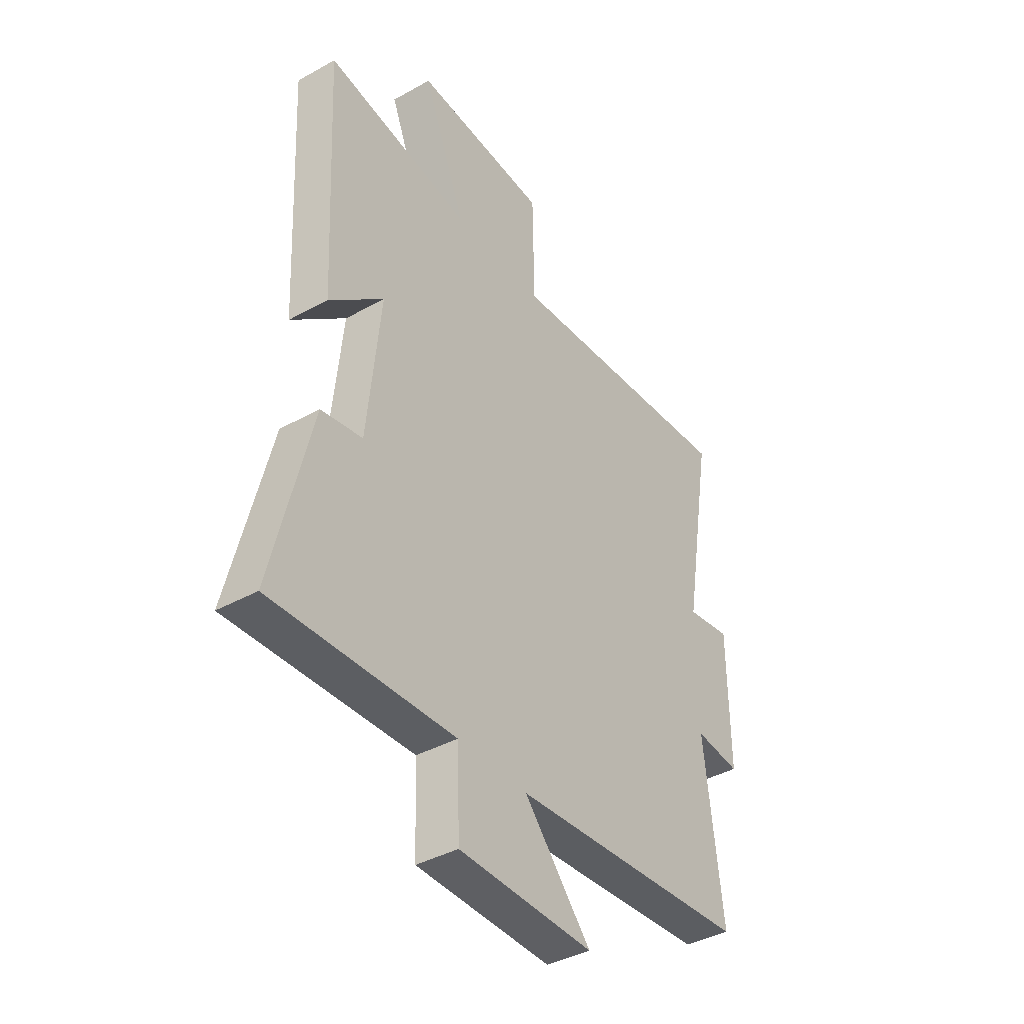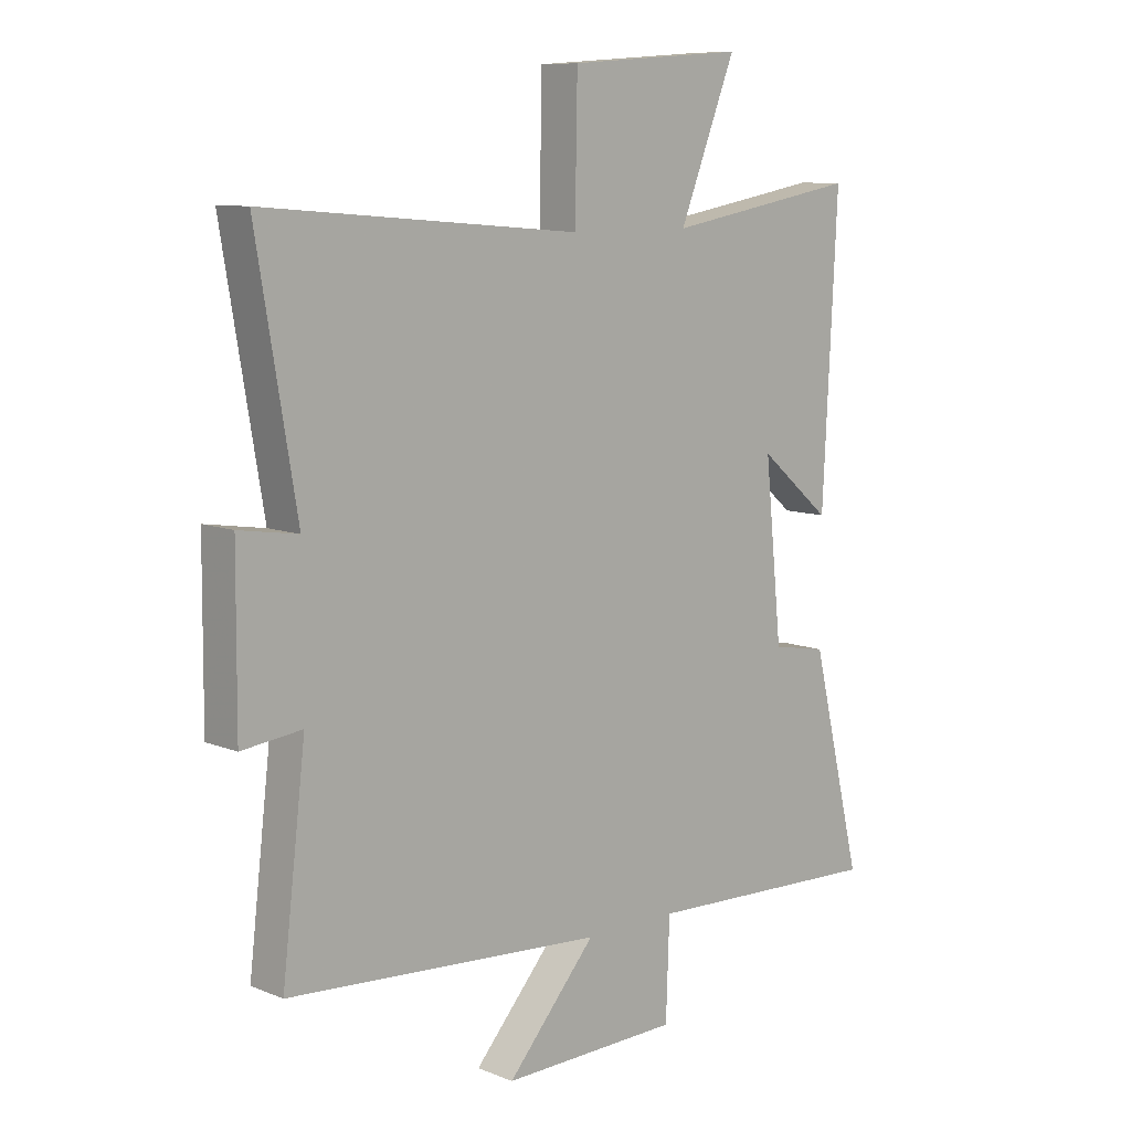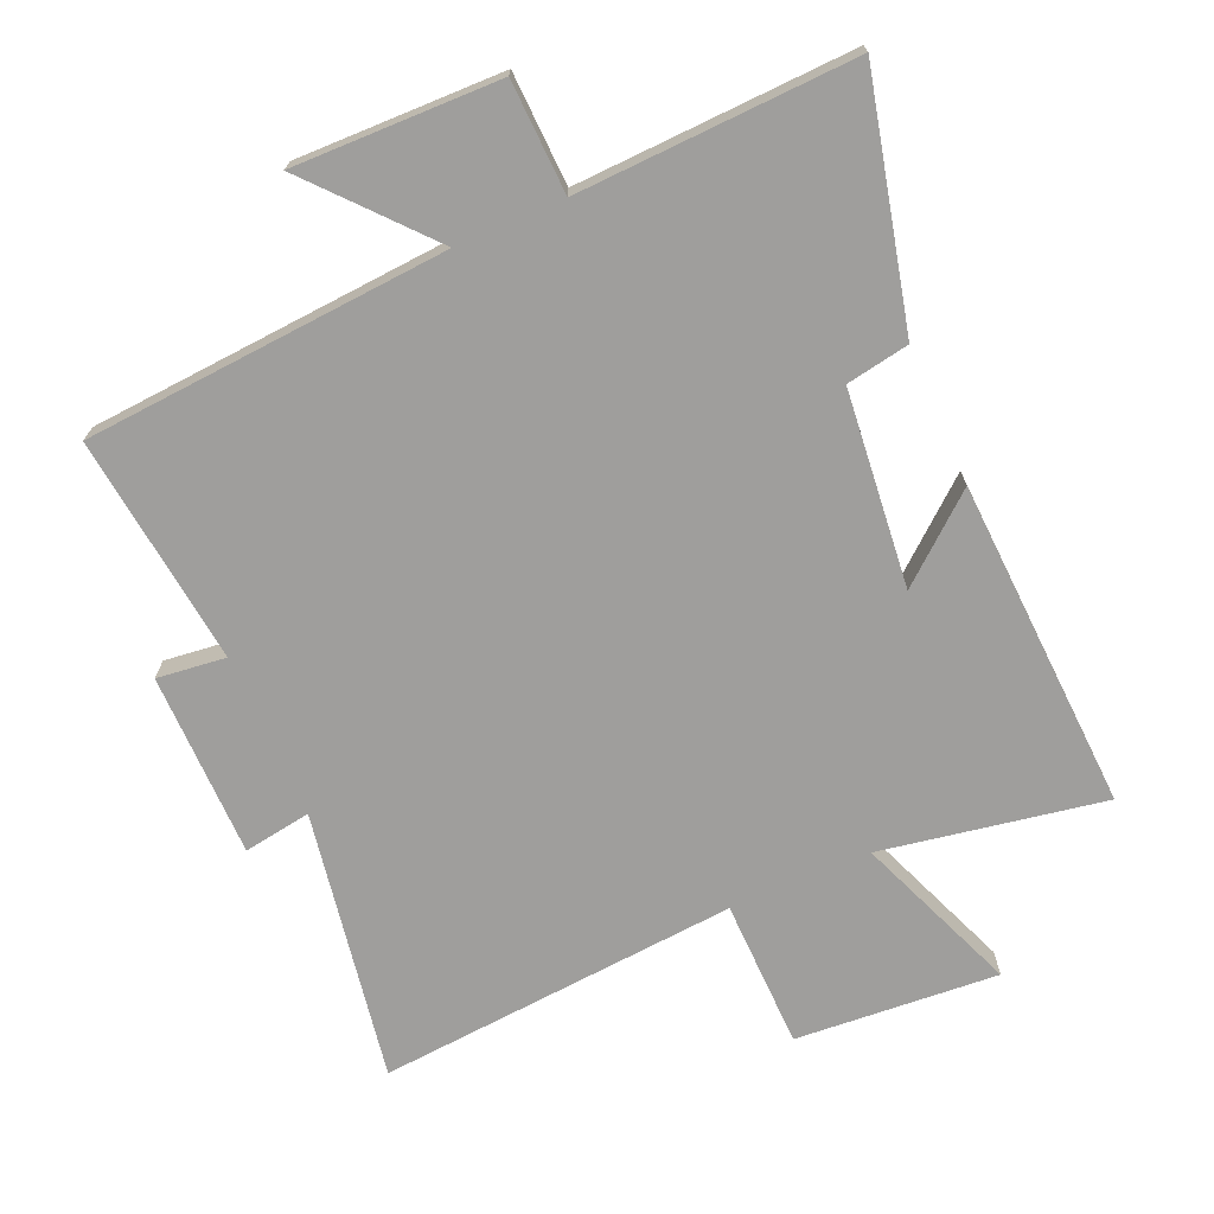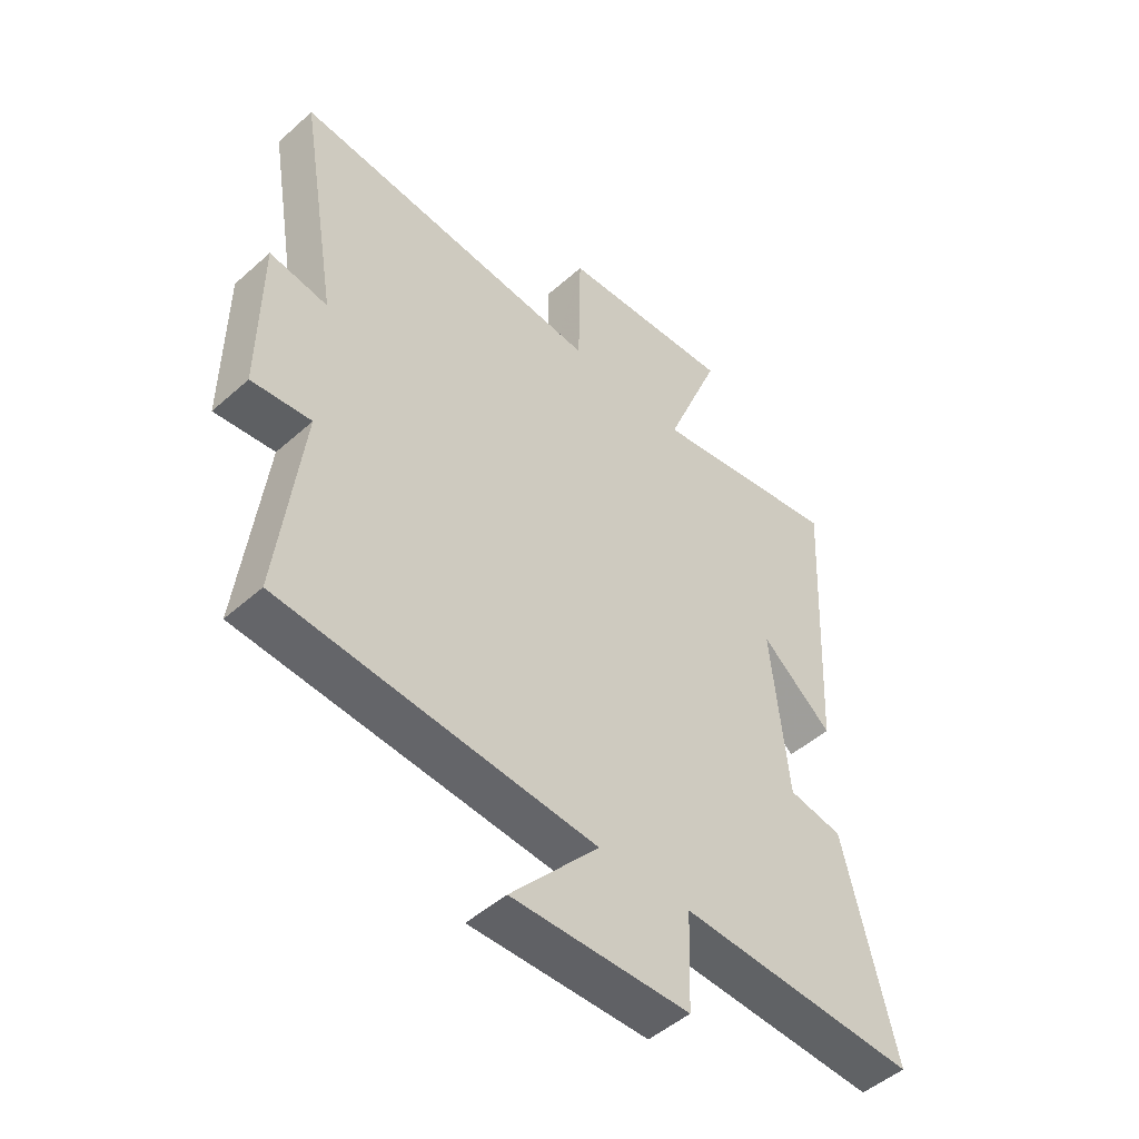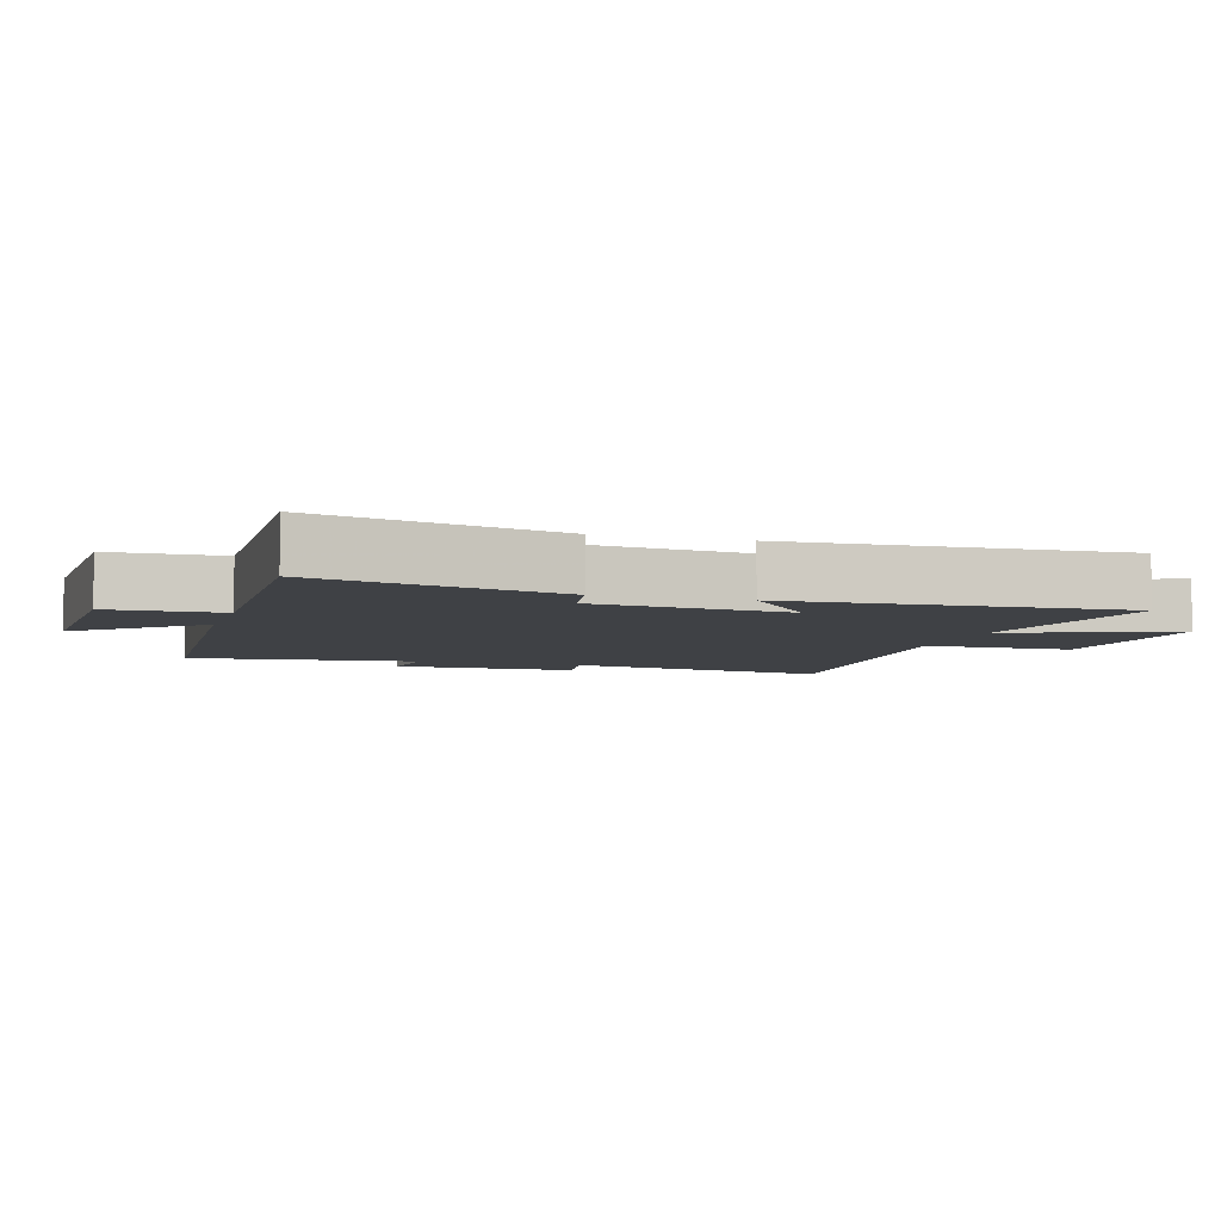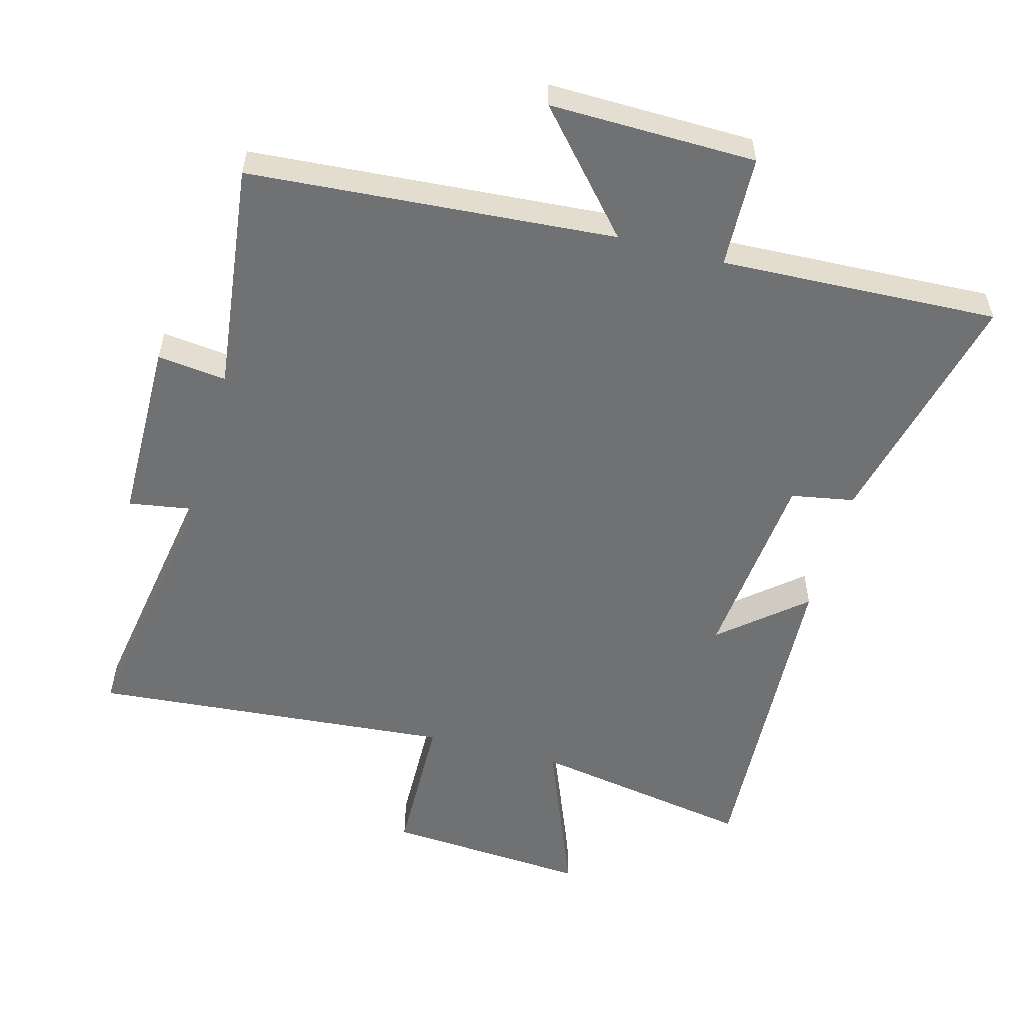
<metadata>
{"format":"obj","ext":"obj","renderer":"f3d","projection":"perspective","resolution":1024,"background":"white","views":[{"elev":-39.9,"azim":-55.4,"up":"+Z"},{"elev":9.5,"azim":136.2,"up":"+Z"},{"elev":-71.0,"azim":-156.5,"up":"+Y"},{"elev":-49.0,"azim":134.6,"up":"+Z"},{"elev":-5.6,"azim":-107.0,"up":"+Y"},{"elev":-55.1,"azim":165.0,"up":"+Y"}]}
</metadata>
<code>
v 0.541 0.07 -0.46
v -0.009 0.07 -0.5
v 0.145 0.07 -0.675
v -0.165 0.07 -0.669
v -0.171 0.07 -0.5
v -0.589 0.07 -0.517
v -0.5 0.07 -0.149
v -0.405 0.07 -0.132
v -0.375 0.07 0.164
v -0.5 0.07 0.059
v -0.525 0.07 0.559
v -0.189 0.07 0.5
v -0.287 0.07 0.747
v 0.019 0.07 0.725
v 0.023 0.07 0.5
v 0.569 0.07 0.545
v 0.5 0.07 0.137
v 0.602 0.07 0.153
v 0.604 0.07 -0.125
v 0.5 0.07 -0.113
v 0.541 0 -0.46
v -0.009 0 -0.5
v 0.145 0 -0.675
v -0.165 0 -0.669
v -0.171 0 -0.5
v -0.589 0 -0.517
v -0.5 0 -0.149
v -0.405 0 -0.132
v -0.375 0 0.164
v -0.5 0 0.059
v -0.525 0 0.559
v -0.189 0 0.5
v -0.287 0 0.747
v 0.019 0 0.725
v 0.023 0 0.5
v 0.569 0 0.545
v 0.5 0 0.137
v 0.602 0 0.153
v 0.604 0 -0.125
v 0.5 0 -0.113
f 17 18 19 20
f 15 16 17
f 15 17 20
f 12 13 14 15
f 20 1 2
f 15 20 2
f 12 15 2
f 9 10 11 12
f 8 9 12 2
f 5 6 7 8
f 2 3 4 5
f 2 5 8
f 40 39 38 37
f 37 36 35
f 40 37 35
f 35 34 33 32
f 22 21 40
f 22 40 35
f 22 35 32
f 32 31 30 29
f 22 32 29 28
f 28 27 26 25
f 25 24 23 22
f 28 25 22
f 1 21 22 2
f 2 22 23 3
f 3 23 24 4
f 4 24 25 5
f 5 25 26 6
f 6 26 27 7
f 7 27 28 8
f 8 28 29 9
f 9 29 30 10
f 10 30 31 11
f 11 31 32 12
f 12 32 33 13
f 13 33 34 14
f 14 34 35 15
f 15 35 36 16
f 16 36 37 17
f 17 37 38 18
f 18 38 39 19
f 19 39 40 20
f 20 40 21 1

</code>
